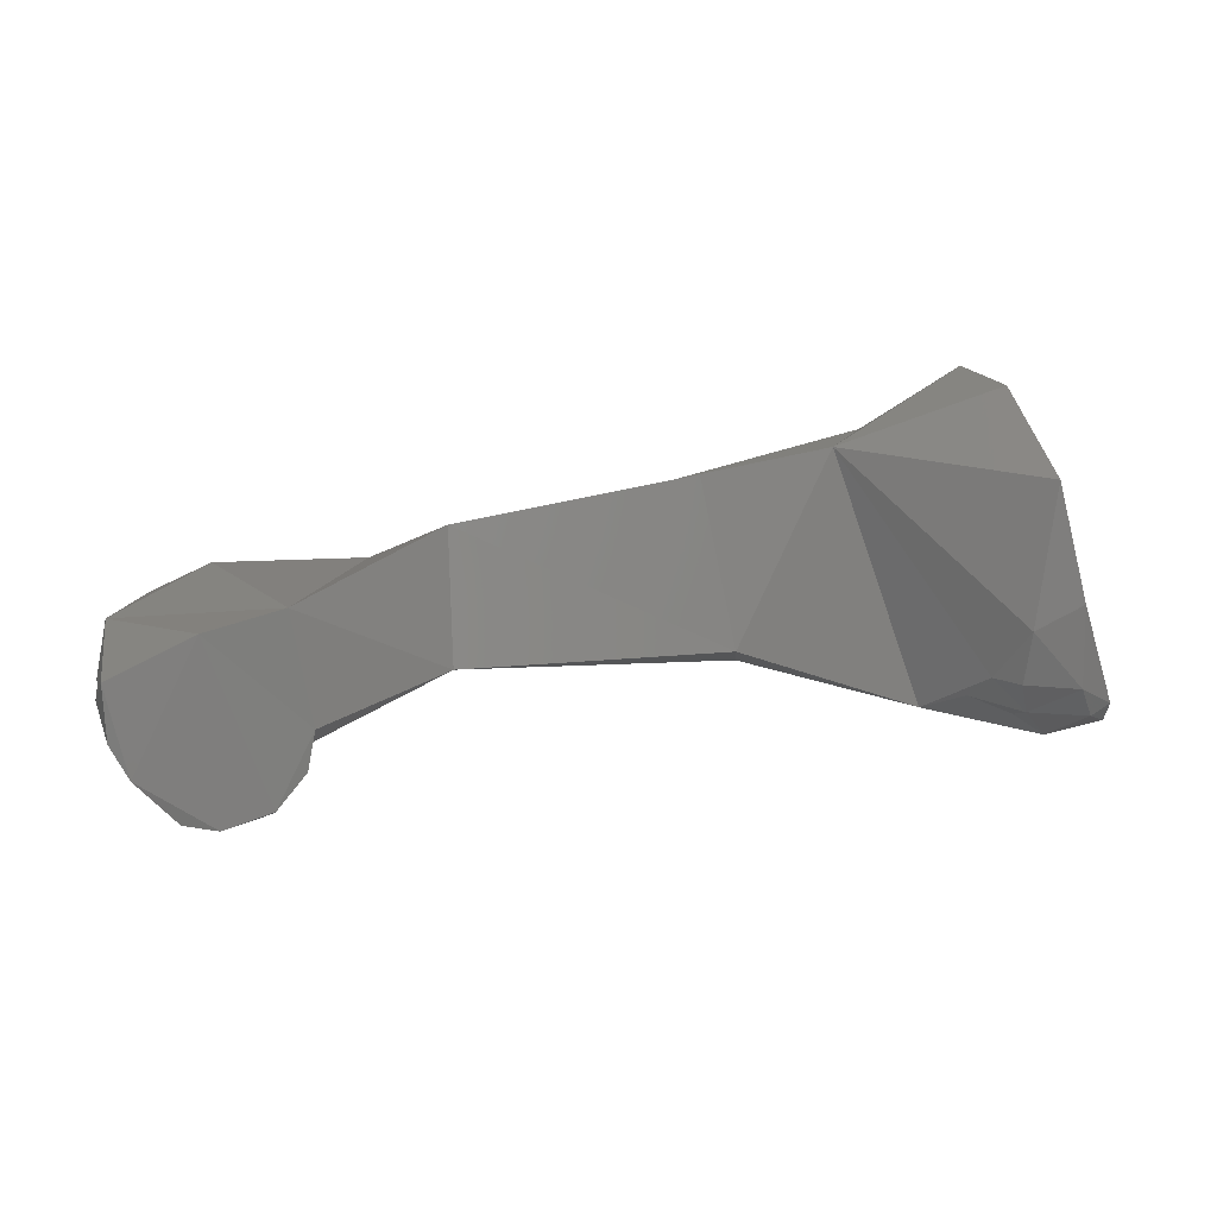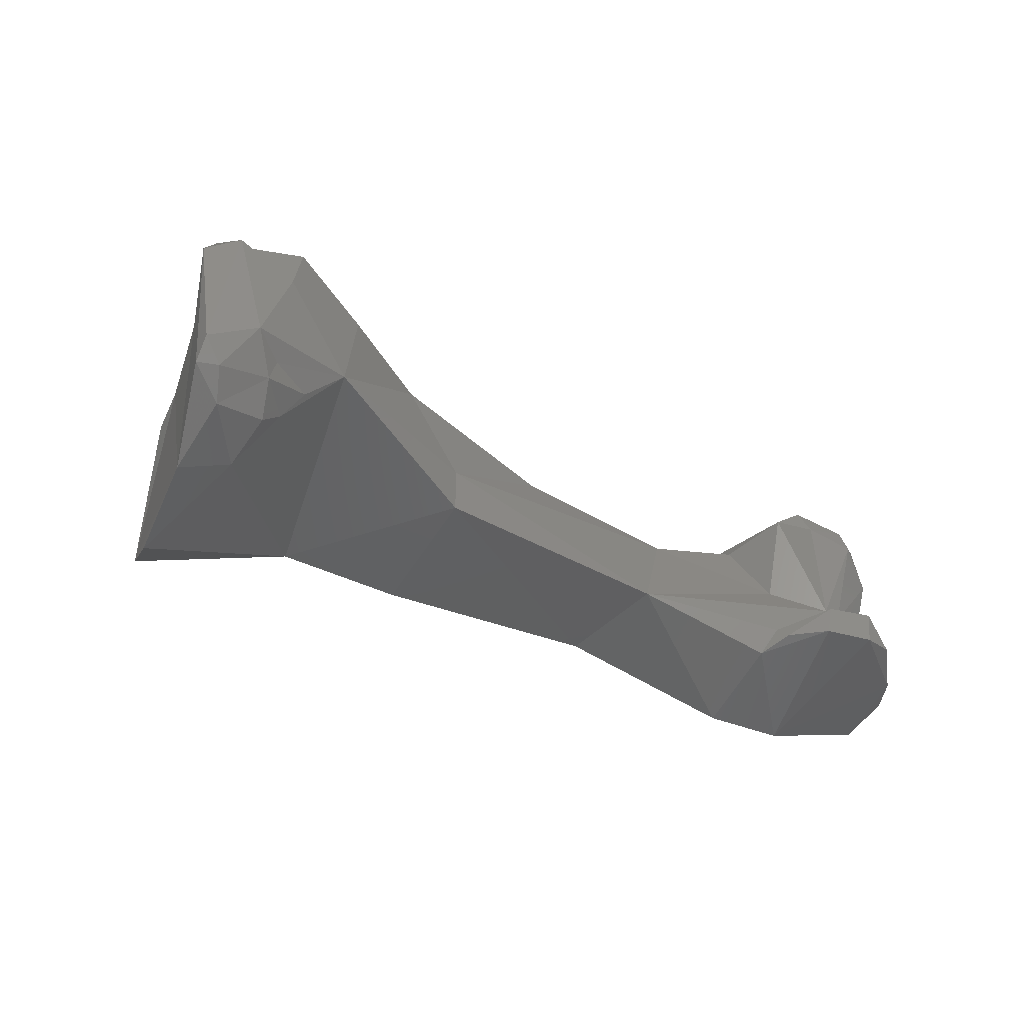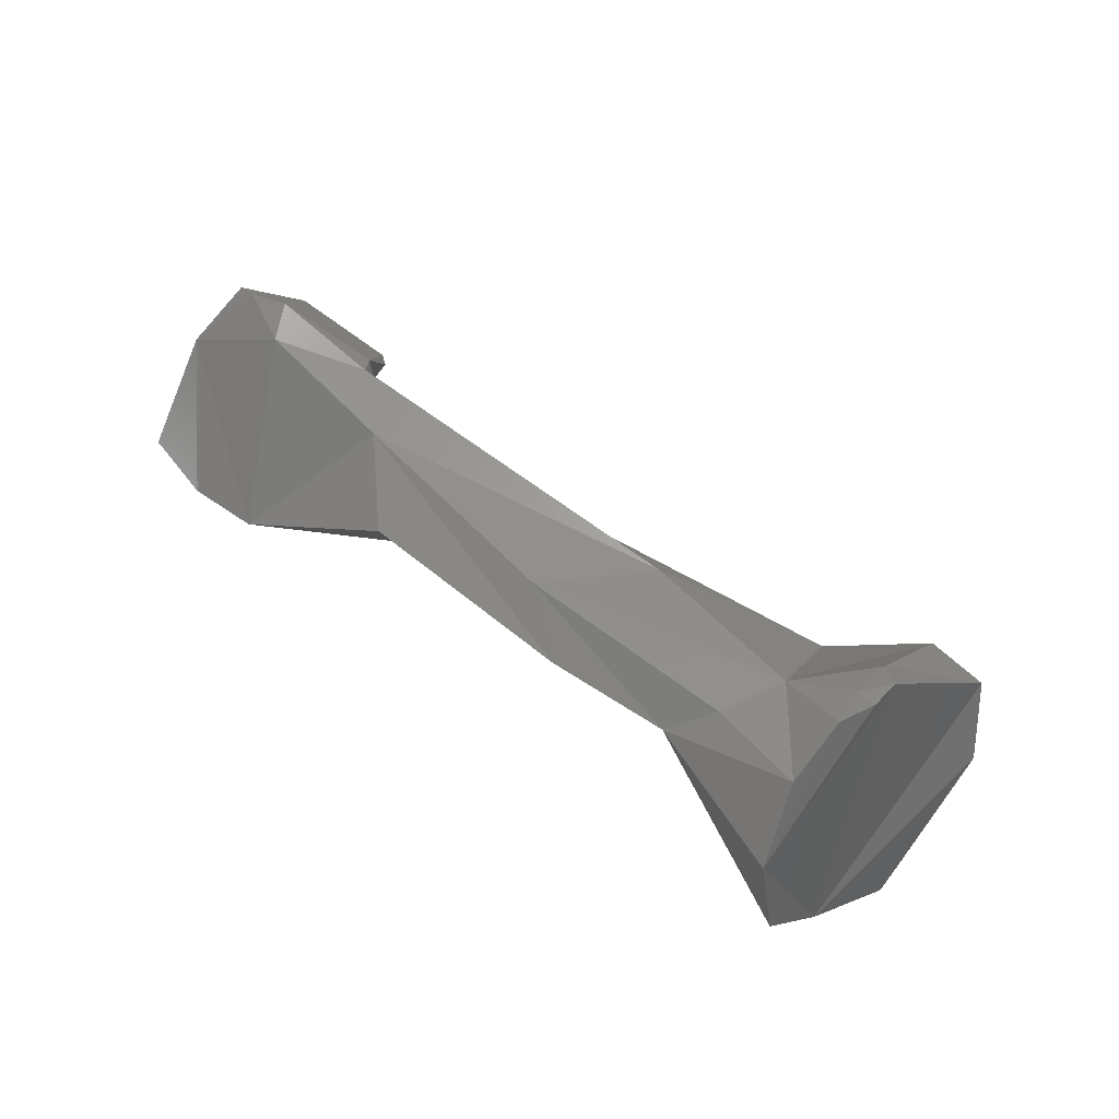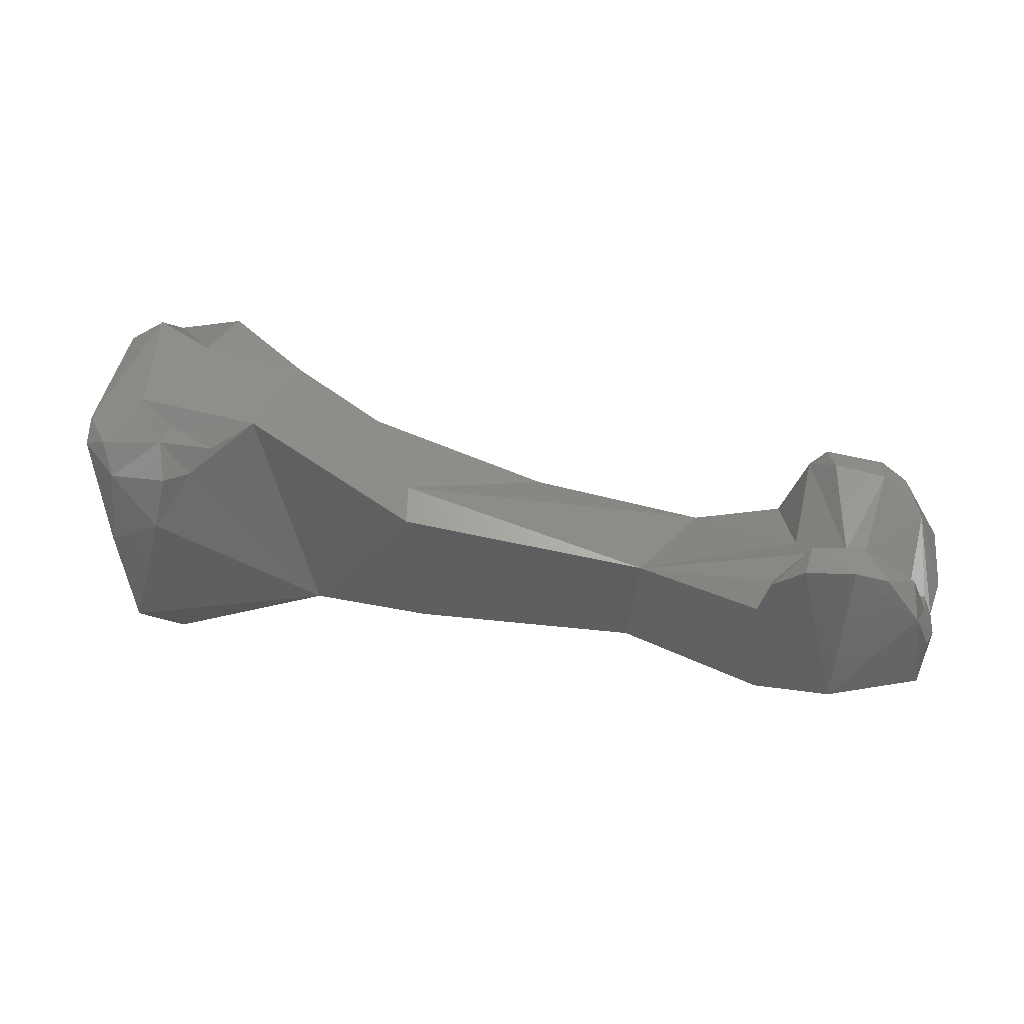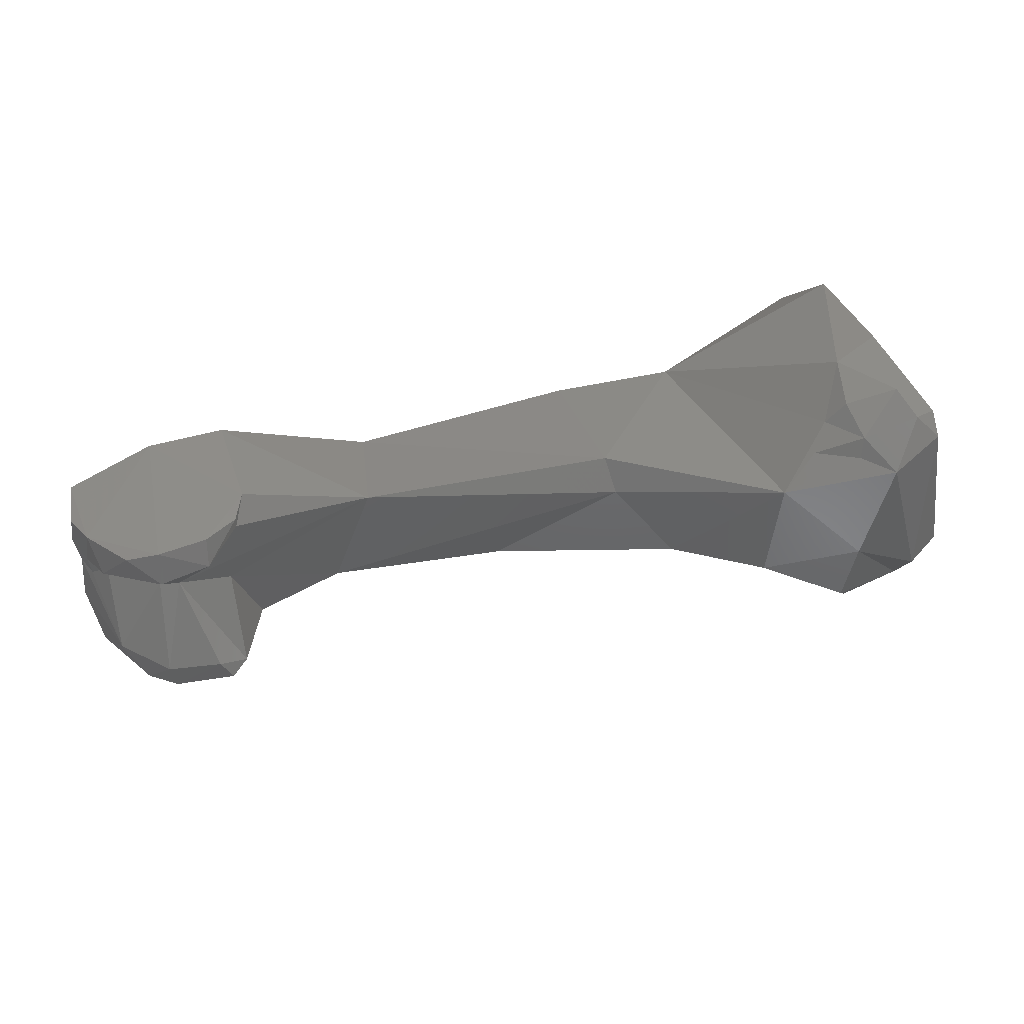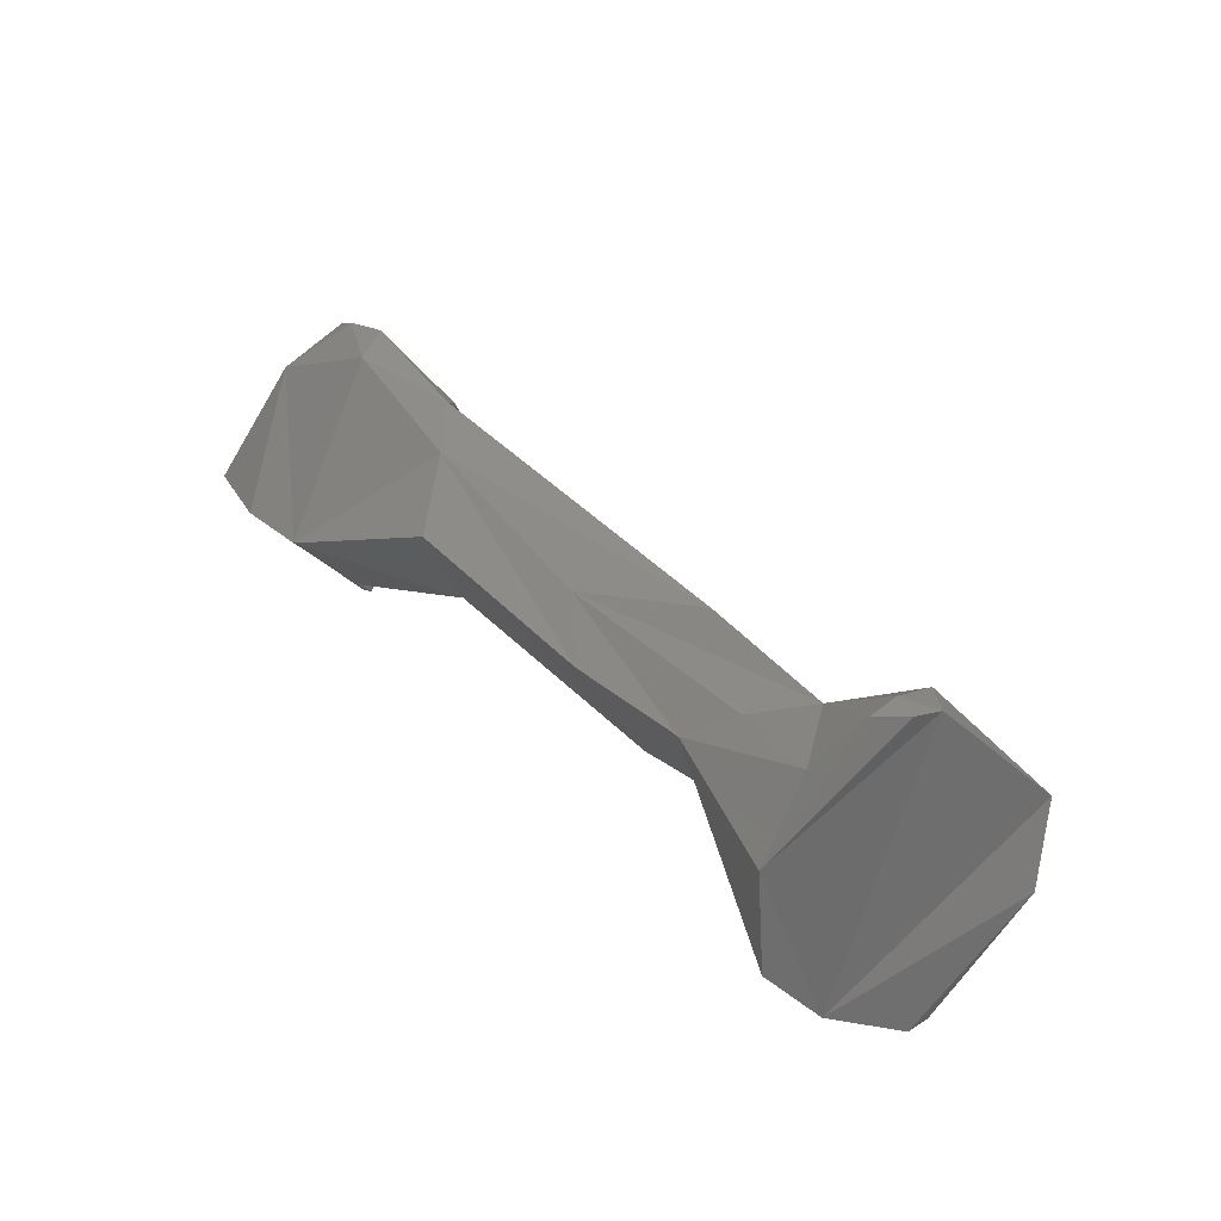
<metadata>
{"format":"stl","ext":"stl","renderer":"f3d","projection":"perspective","resolution":1024,"background":"white","views":[{"elev":-15.2,"azim":-174.7,"up":"+Y"},{"elev":-18.8,"azim":-38.9,"up":"+Z"},{"elev":75.2,"azim":-132.0,"up":"+Y"},{"elev":-20.6,"azim":-5.2,"up":"+Z"},{"elev":-74.6,"azim":-159.5,"up":"+Y"},{"elev":56.4,"azim":-121.1,"up":"+Y"}]}
</metadata>
<code>
# stl→obj: 87 verts, 170 faces
v -0.006502 0.001389 -0.04432
v -0.006546 -0.002115 -0.04256
v -0.005768 0.000668 -0.04435
v -0.008553 0.002092 -0.04492
v -0.005914 -6.7e-05 -0.04664
v -0.007721 0.001925 -0.04381
v -0.005358 -0.001234 -0.04482
v -0.007804 -0.003653 -0.04216
v -0.006946 -0.003442 -0.04273
v -0.009634 -0.003213 -0.04163
v -0.005733 -0.002428 -0.04431
v -0.01207 -0.000671 -0.04952
v -0.009684 -0.001499 -0.05001
v -0.006915 -0.002783 -0.04981
v -0.006239 -0.002887 -0.04811
v -0.006028 -0.002146 -0.0472
v -0.005528 -0.001779 -0.04597
v -0.01127 0.00165 -0.0433
v -0.01333 0.002197 -0.04464
v -0.01079 0.000728 -0.04281
v -0.007903 -0.00415 -0.0429
v -0.006528 -0.003599 -0.04411
v -0.009499 -0.003725 -0.04234
v -0.01016 -0.002656 -0.04189
v -0.01615 -0.001608 -0.04564
v -0.01608 0.0025 -0.04676
v -0.01256 -0.003777 -0.04773
v -0.009849 -0.006592 -0.04735
v -0.01137 -0.006017 -0.04716
v -0.007508 -0.005329 -0.04847
v -0.00694 -0.004369 -0.04896
v -0.006457 -0.00291 -0.04729
v -0.006345 -0.002631 -0.04674
v -0.01133 0.000472 -0.04308
v -0.02336 0.003477 -0.04102
v -0.01374 0.000361 -0.04293
v -0.02343 0.004182 -0.0457
v -0.02105 0.004074 -0.04442
v -0.0109 -0.000685 -0.04287
v -0.008844 -0.00424 -0.04591
v -0.009464 -0.004243 -0.04569
v -0.007128 -0.003424 -0.04683
v -0.01081 -0.002674 -0.04491
v -0.02436 -0.000807 -0.04387
v -0.01202 -0.004083 -0.04682
v -0.0243 -0.000744 -0.04256
v -0.01107 -0.005903 -0.04625
v -0.01228 -0.00491 -0.04723
v -0.008745 -0.006433 -0.04751
v -0.009462 -0.00629 -0.04631
v -0.007524 -0.005377 -0.04714
v -0.02887 0.005915 -0.04104
v -0.01942 0.000966 -0.0415
v -0.02517 0.00114 -0.03949
v -0.02833 -0.000404 -0.03794
v -0.0274 0.005243 -0.04475
v -0.02822 0.006311 -0.04328
v -0.02985 -0.001928 -0.04079
v -0.02543 0.000428 -0.03952
v -0.03137 0.00821 -0.04344
v -0.031 0.008463 -0.04127
v -0.03069 0.008089 -0.04012
v -0.03064 0.007394 -0.03886
v -0.0308 0.000986 -0.0355
v -0.03165 -0.001398 -0.03768
v -0.03063 -0.000355 -0.03605
v -0.03036 0.000483 -0.03601
v -0.03256 0.006713 -0.04559
v -0.03312 -0.000496 -0.04421
v -0.03392 0.003529 -0.04618
v -0.03198 -0.001472 -0.04258
v -0.03127 -0.001804 -0.04174
v -0.03267 -0.002278 -0.04115
v -0.03364 -0.002776 -0.04038
v -0.03131 0.007788 -0.03998
v -0.03122 0.007026 -0.03889
v -0.03285 0.001668 -0.03544
v -0.0311 0.00045 -0.03574
v -0.03335 -0.000851 -0.03647
v -0.03466 0.00023 -0.04446
v -0.03284 -0.001822 -0.04302
v -0.0346 -0.001971 -0.04296
v -0.033 -0.002377 -0.04181
v -0.03491 -0.002554 -0.04193
v -0.03538 -0.002482 -0.04101
v -0.03443 -0.000264 -0.03687
v -0.03552 -0.002159 -0.04185
f 1 2 3
f 4 1 5
f 1 4 6
f 1 6 2
f 5 1 3
f 7 3 2
f 7 5 3
f 2 8 9
f 10 2 6
f 2 10 8
f 2 11 7
f 9 11 2
f 12 4 5
f 5 13 12
f 14 13 5
f 14 5 15
f 15 5 16
f 5 17 16
f 5 7 17
f 18 6 4
f 4 19 18
f 4 12 19
f 10 6 20
f 20 6 18
f 11 17 7
f 8 21 9
f 9 21 22
f 9 22 11
f 21 8 23
f 10 23 8
f 24 23 10
f 20 24 10
f 11 22 17
f 12 25 26
f 12 26 19
f 25 12 27
f 13 27 12
f 13 28 29
f 28 13 30
f 30 13 14
f 13 29 27
f 30 14 31
f 14 15 31
f 30 31 15
f 16 32 15
f 32 30 15
f 22 16 17
f 22 33 16
f 16 33 32
f 20 18 34
f 18 19 35
f 36 18 35
f 36 34 18
f 37 19 26
f 38 35 19
f 19 37 38
f 39 20 34
f 24 20 39
f 40 21 41
f 40 22 21
f 21 23 41
f 22 42 33
f 42 22 40
f 24 41 23
f 43 41 24
f 39 43 24
f 44 37 26
f 25 44 26
f 41 43 25
f 27 45 25
f 44 25 46
f 45 41 25
f 25 36 46
f 25 43 36
f 45 27 47
f 48 47 27
f 27 29 48
f 29 47 48
f 28 47 29
f 28 30 49
f 28 50 47
f 50 28 49
f 51 30 32
f 49 30 51
f 33 42 32
f 32 42 51
f 39 34 36
f 38 52 35
f 53 36 35
f 35 54 53
f 54 35 55
f 55 35 52
f 46 36 53
f 39 36 43
f 56 38 37
f 56 37 44
f 38 57 52
f 38 56 57
f 40 41 50
f 40 50 42
f 41 47 50
f 47 41 45
f 51 42 50
f 58 56 44
f 44 46 58
f 59 58 46
f 53 59 46
f 51 50 49
f 57 60 52
f 52 60 61
f 62 52 61
f 62 63 52
f 64 52 63
f 64 55 52
f 54 59 53
f 59 54 55
f 65 58 55
f 55 58 59
f 66 65 55
f 67 66 55
f 64 67 55
f 56 68 60
f 56 69 70
f 57 56 60
f 70 68 56
f 71 69 56
f 58 71 56
f 72 71 58
f 73 72 58
f 58 74 73
f 58 65 74
f 68 61 60
f 61 75 62
f 75 61 68
f 62 76 63
f 62 75 76
f 77 63 76
f 64 63 77
f 78 64 77
f 64 78 67
f 65 79 74
f 66 77 65
f 65 77 79
f 67 78 66
f 66 78 77
f 70 80 68
f 68 76 75
f 76 68 80
f 70 69 80
f 81 82 69
f 81 69 71
f 80 69 82
f 81 71 83
f 83 71 72
f 83 72 73
f 83 73 74
f 83 74 84
f 74 85 84
f 74 79 85
f 76 80 77
f 86 79 77
f 77 80 86
f 86 85 79
f 87 80 82
f 80 87 86
f 82 81 83
f 84 87 82
f 82 83 84
f 84 85 87
f 87 85 86

</code>
